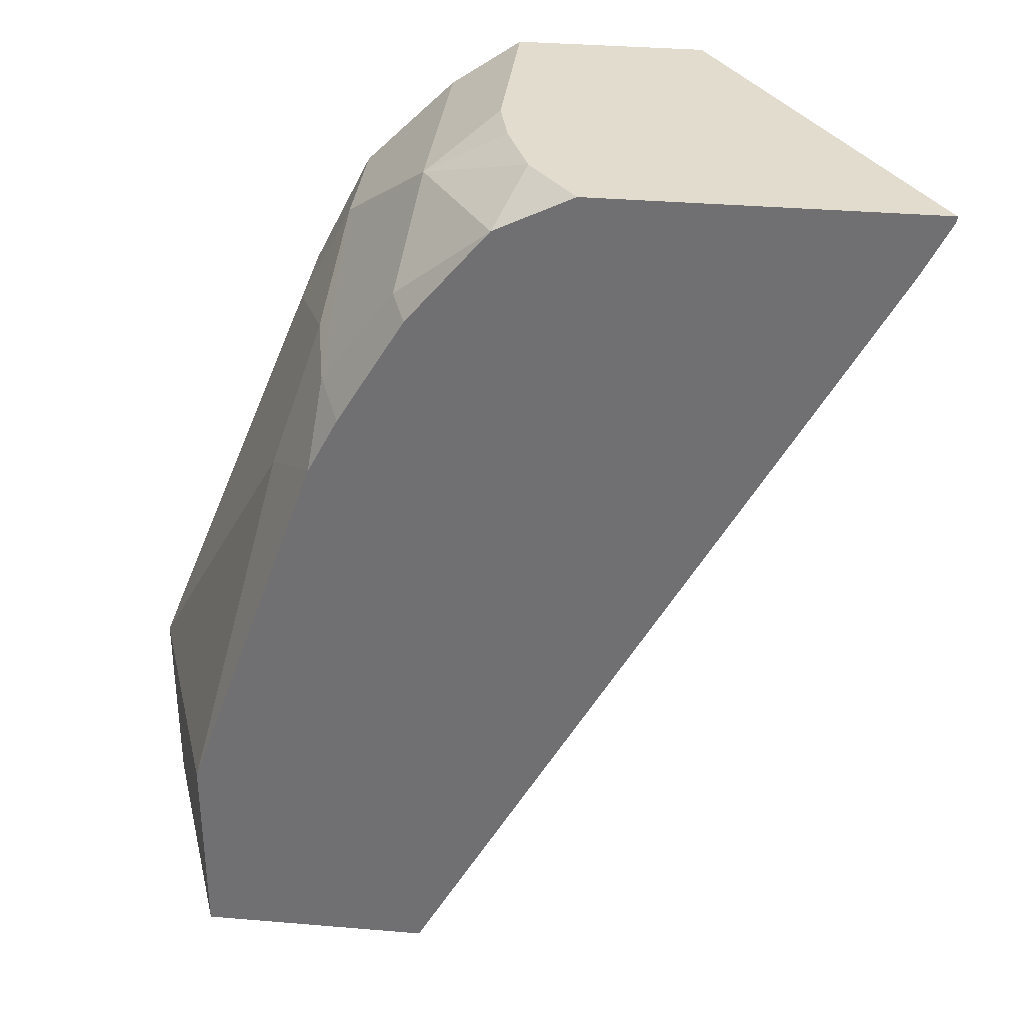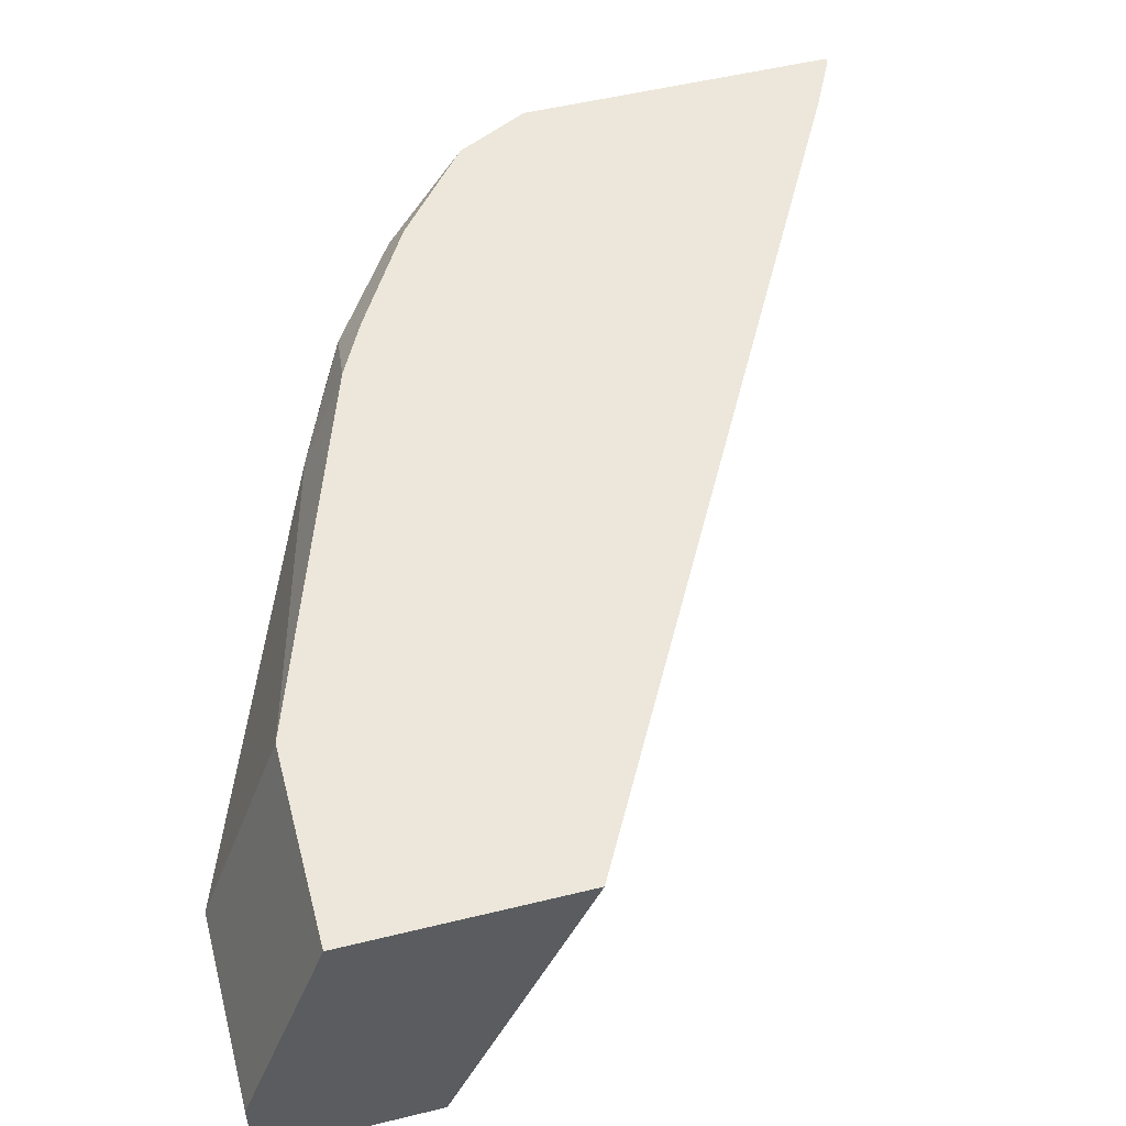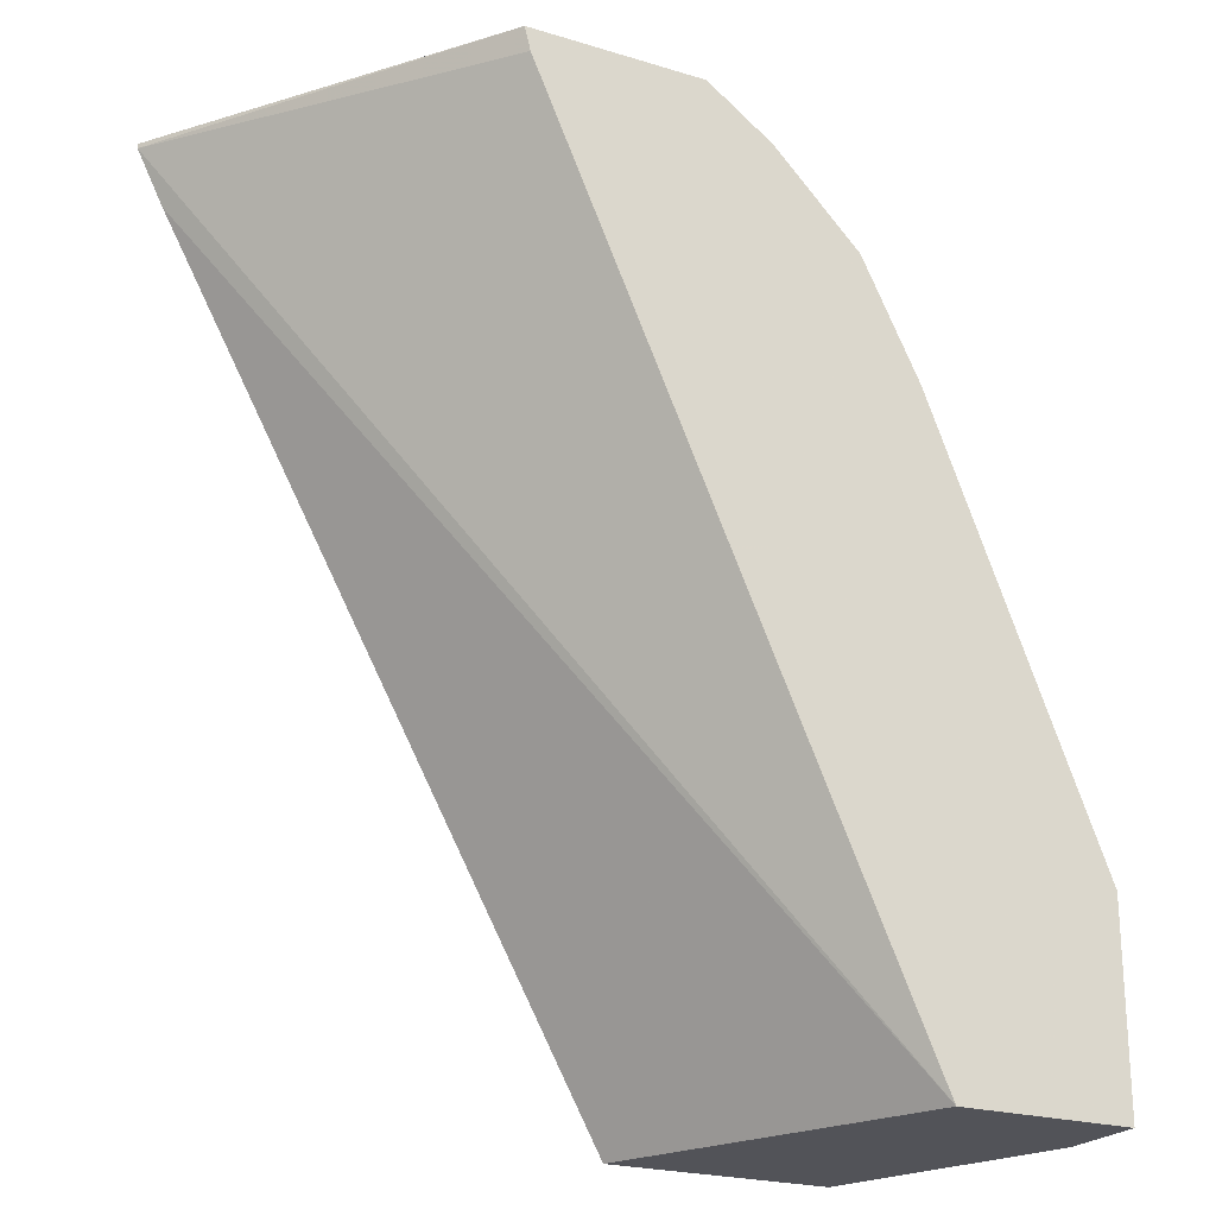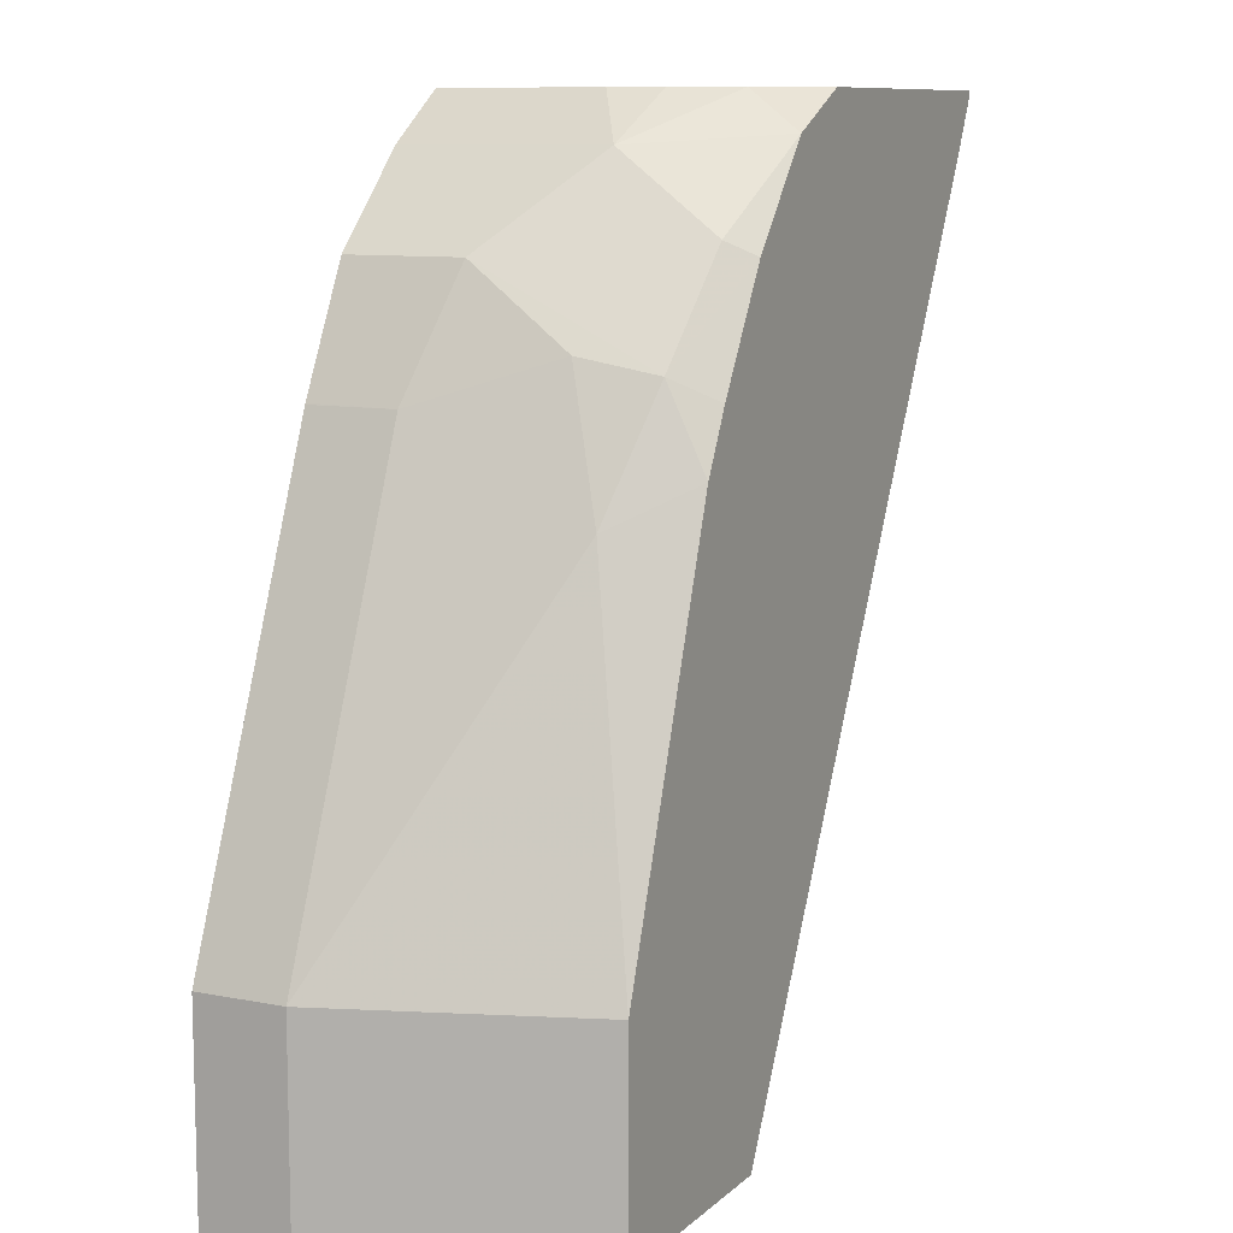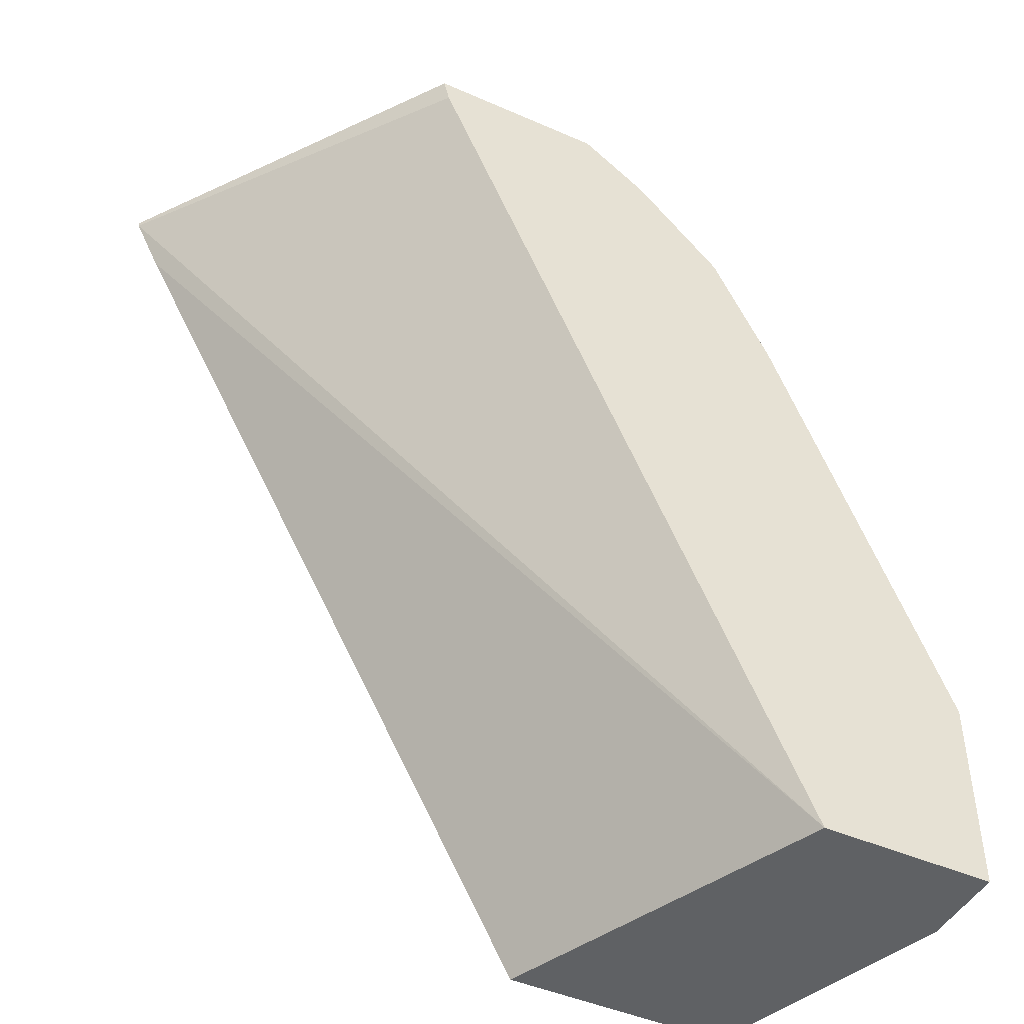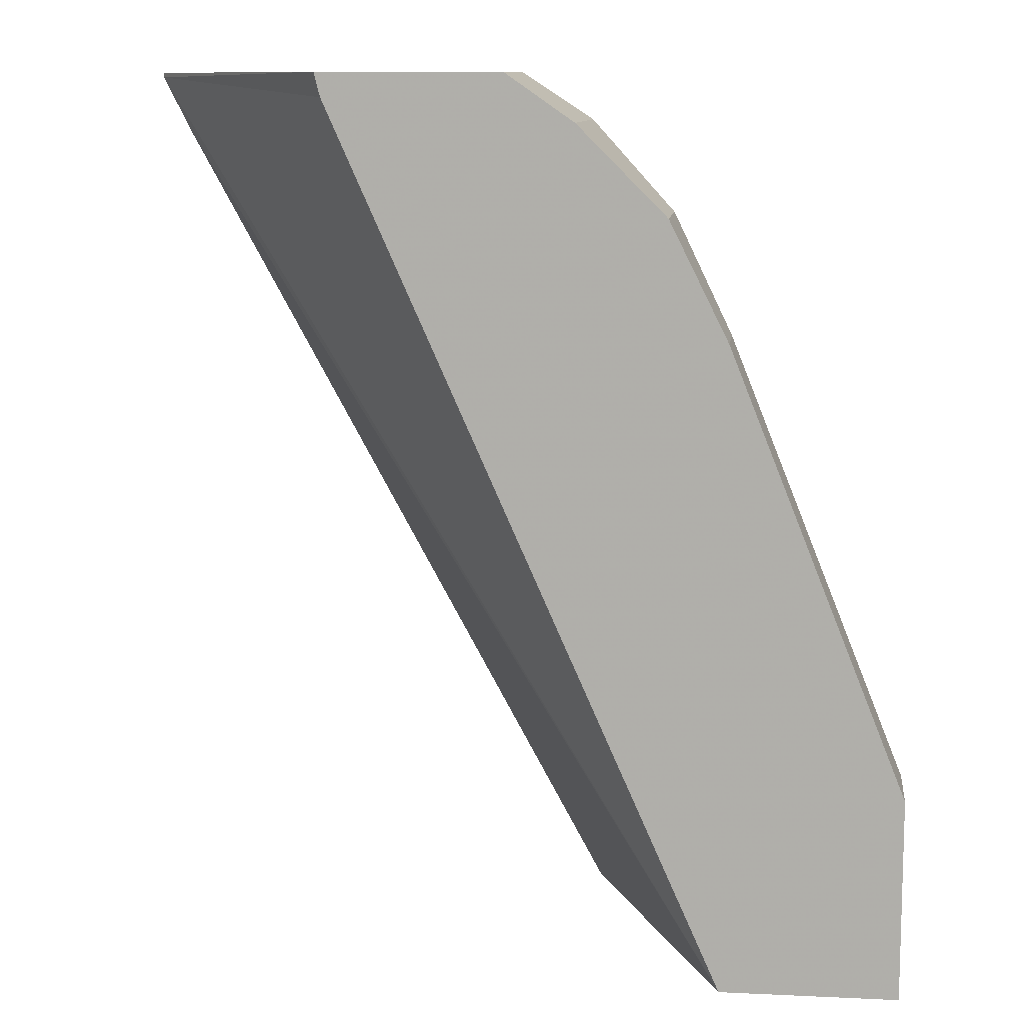
<metadata>
{"format":"obj","ext":"obj","renderer":"f3d","projection":"perspective","resolution":1024,"background":"white","views":[{"elev":34.1,"azim":-173.5,"up":"+Z"},{"elev":52.8,"azim":165.3,"up":"+Y"},{"elev":-22.6,"azim":-27.6,"up":"+Z"},{"elev":10.0,"azim":116.6,"up":"+Z"},{"elev":-45.6,"azim":-26.8,"up":"+Z"},{"elev":10.5,"azim":6.7,"up":"+Z"}]}
</metadata>
<code>
v 0.5753 0.4738 0.1015
v 0.5753 0.4404 0.1015
v 0.5753 0.4738 0.02368
v 0.5414 0.5688 0.1015
v 0.5076 0.5414 0.2369
v 0.4906 0.5245 0.2876
v 0.5076 0.4738 0.2707
v 0.5753 0.4404 0.02368
v 0.5076 0.4404 0.2707
v 0.5414 0.5688 0.02368
v 0.4885 0.5688 0.2517
v 0.485 0.5527 0.282
v 0.485 0.485 0.3158
v 0.5073 0.4404 0.2712
v 0.5076 0.4404 0.02368
v 0.4527 0.5688 0.02368
v 0.4769 0.5688 0.2739
v 0.4515 0.5688 0.3162
v 0.4568 0.5583 0.3214
v 0.4512 0.5189 0.3496
v 0.485 0.4404 0.3158
v 0.3586 0.4404 0.3586
v 0.2666 0.5688 0.3658
v 0.2771 0.5688 0.3448
v 0.4209 0.5688 0.3532
v 0.4106 0.546 0.3677
v 0.4205 0.522 0.3677
v 0.4252 0.503 0.3677
v 0.4512 0.4404 0.3496
v 0.3563 0.4404 0.3677
v 0.2666 0.5688 0.3677
v 0.3919 0.5688 0.3677
v 0.4252 0.4404 0.3677
f 15 22 23
f 13 29 21
f 13 20 29
f 13 21 14
f 12 17 18
f 12 20 13
f 11 17 12
f 12 18 19
f 7 14 9
f 7 13 14
f 15 23 24
f 6 13 7
f 12 19 20
f 15 24 16
f 25 32 26
f 19 25 20
f 20 25 26
f 20 26 27
f 20 27 28
f 20 28 33
f 20 33 29
f 22 30 23
f 23 30 31
f 26 32 31
f 26 31 30
f 26 30 33
f 26 33 28
f 26 28 27
f 6 12 13
f 18 25 19
f 5 12 6
f 4 11 5
f 1 5 6
f 5 11 12
f 1 2 8
f 1 8 3
f 1 3 10
f 1 10 4
f 1 4 5
f 1 6 7
f 1 7 9
f 1 9 2
f 2 9 14
f 2 14 21
f 2 29 33
f 2 33 30
f 2 30 22
f 2 21 29
f 2 15 8
f 4 17 11
f 4 18 17
f 4 25 18
f 4 32 25
f 2 22 15
f 4 23 31
f 4 31 32
f 4 16 24
f 4 10 16
f 3 16 10
f 3 15 16
f 3 8 15
f 4 24 23

</code>
